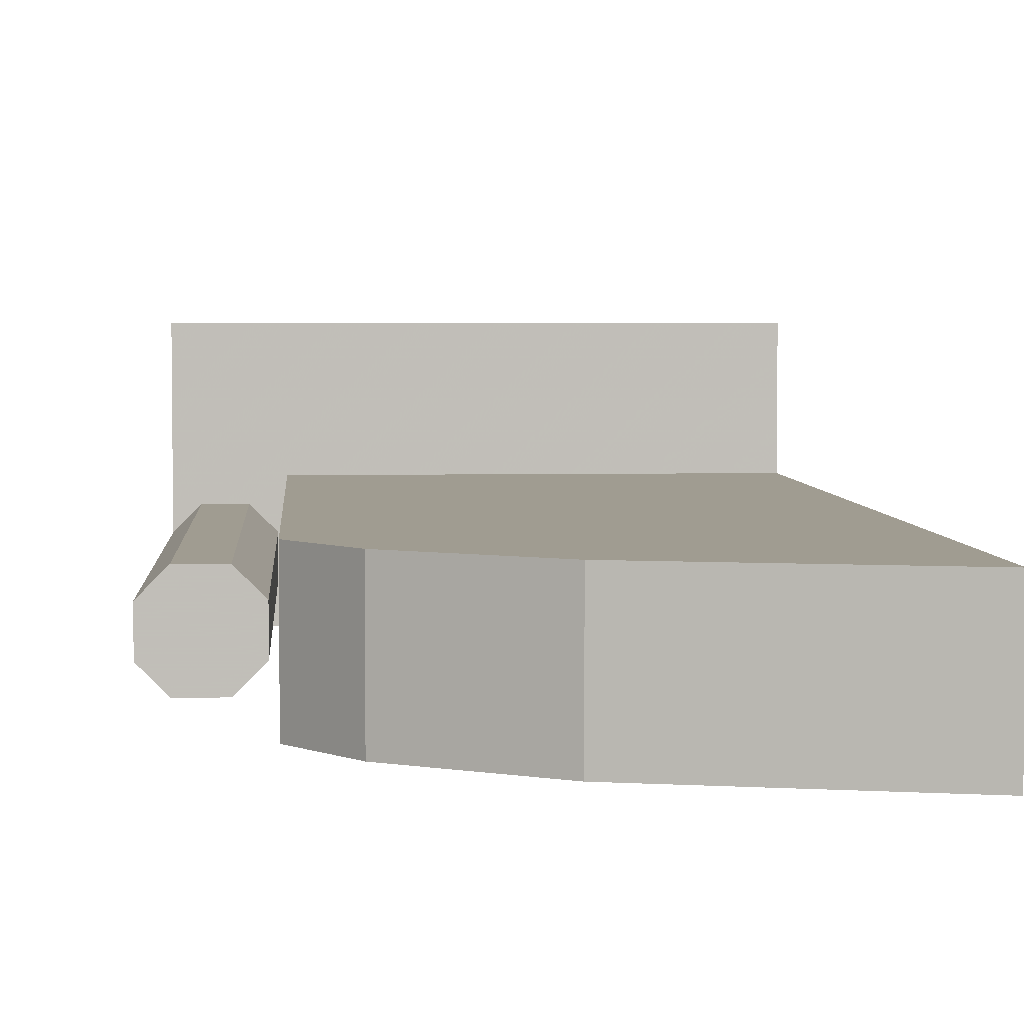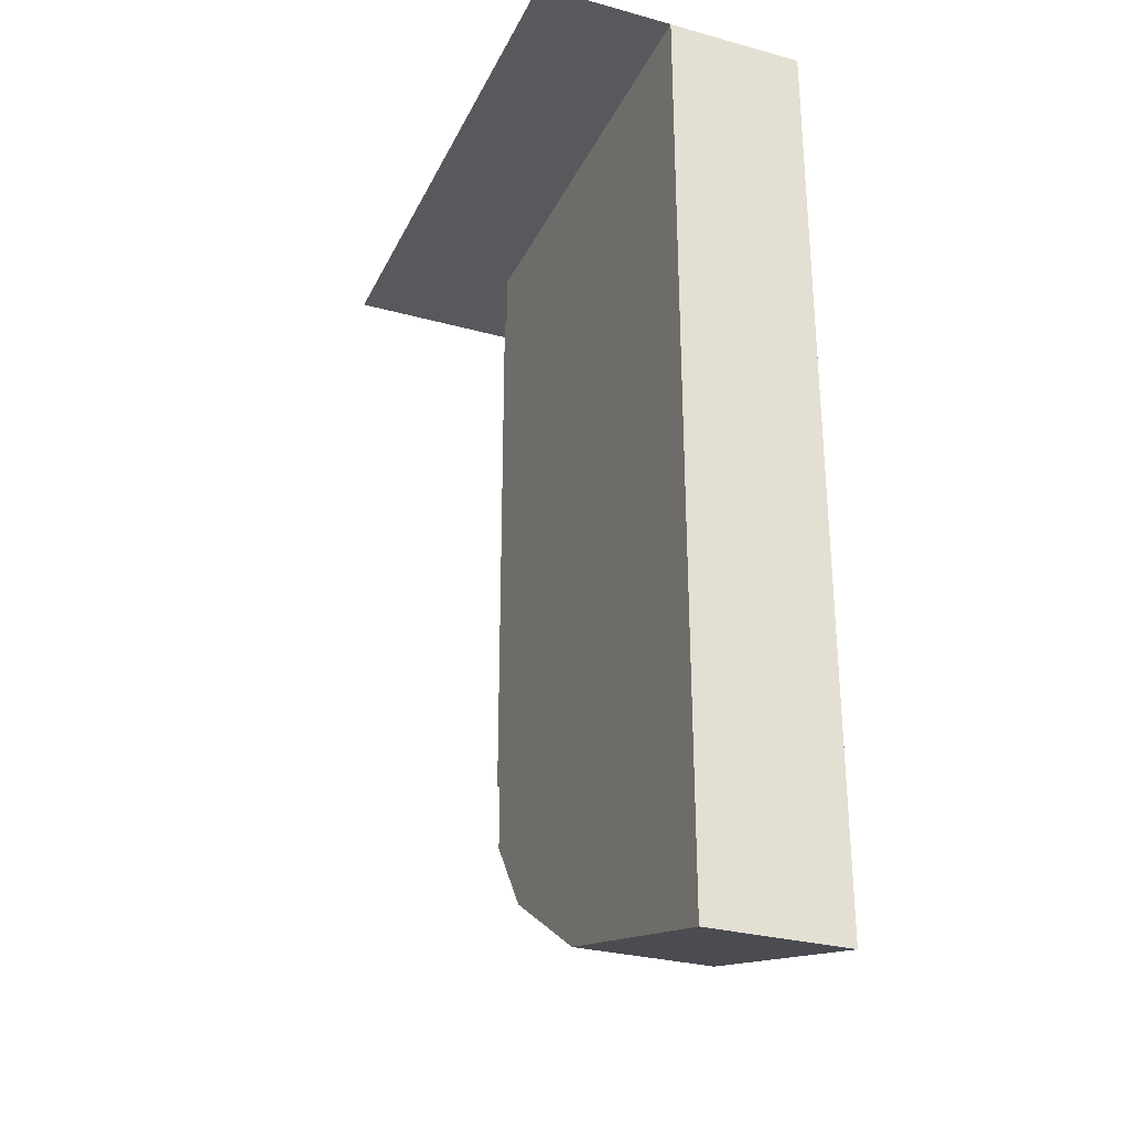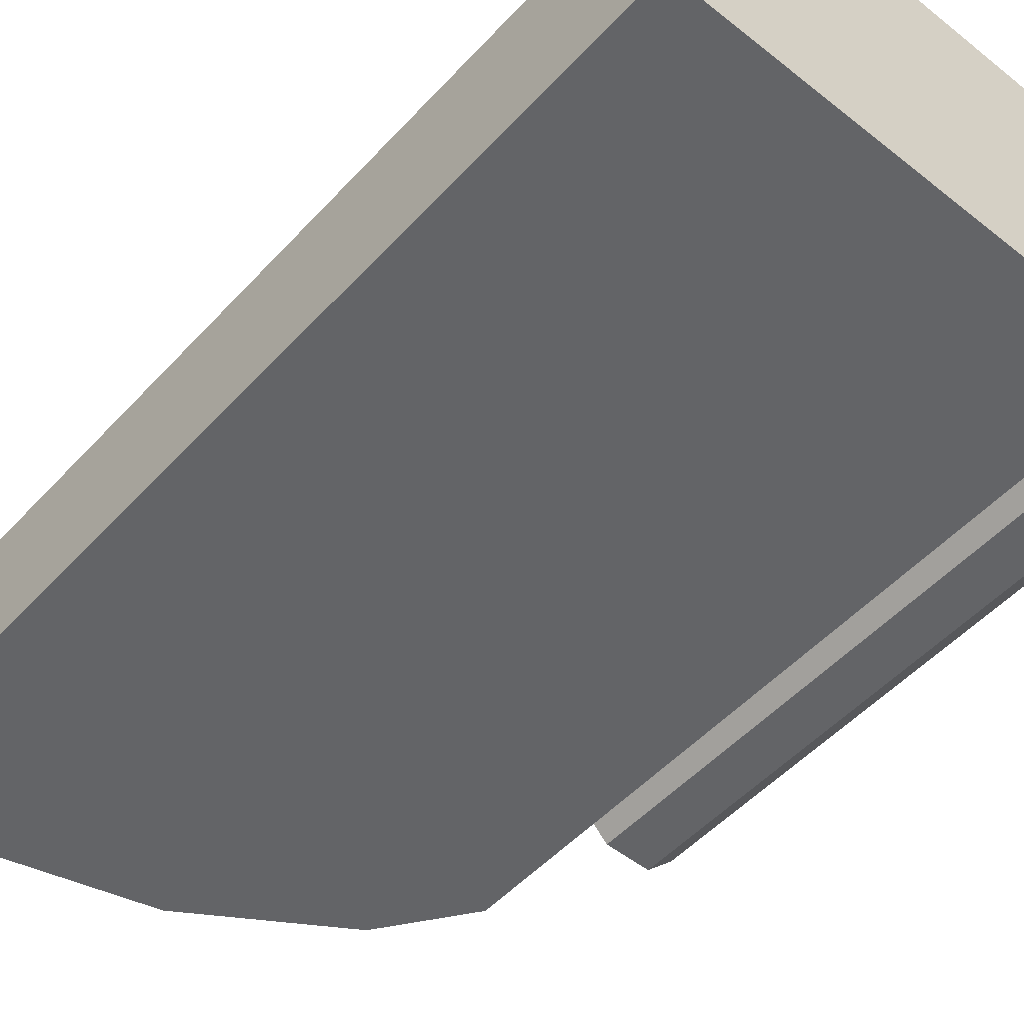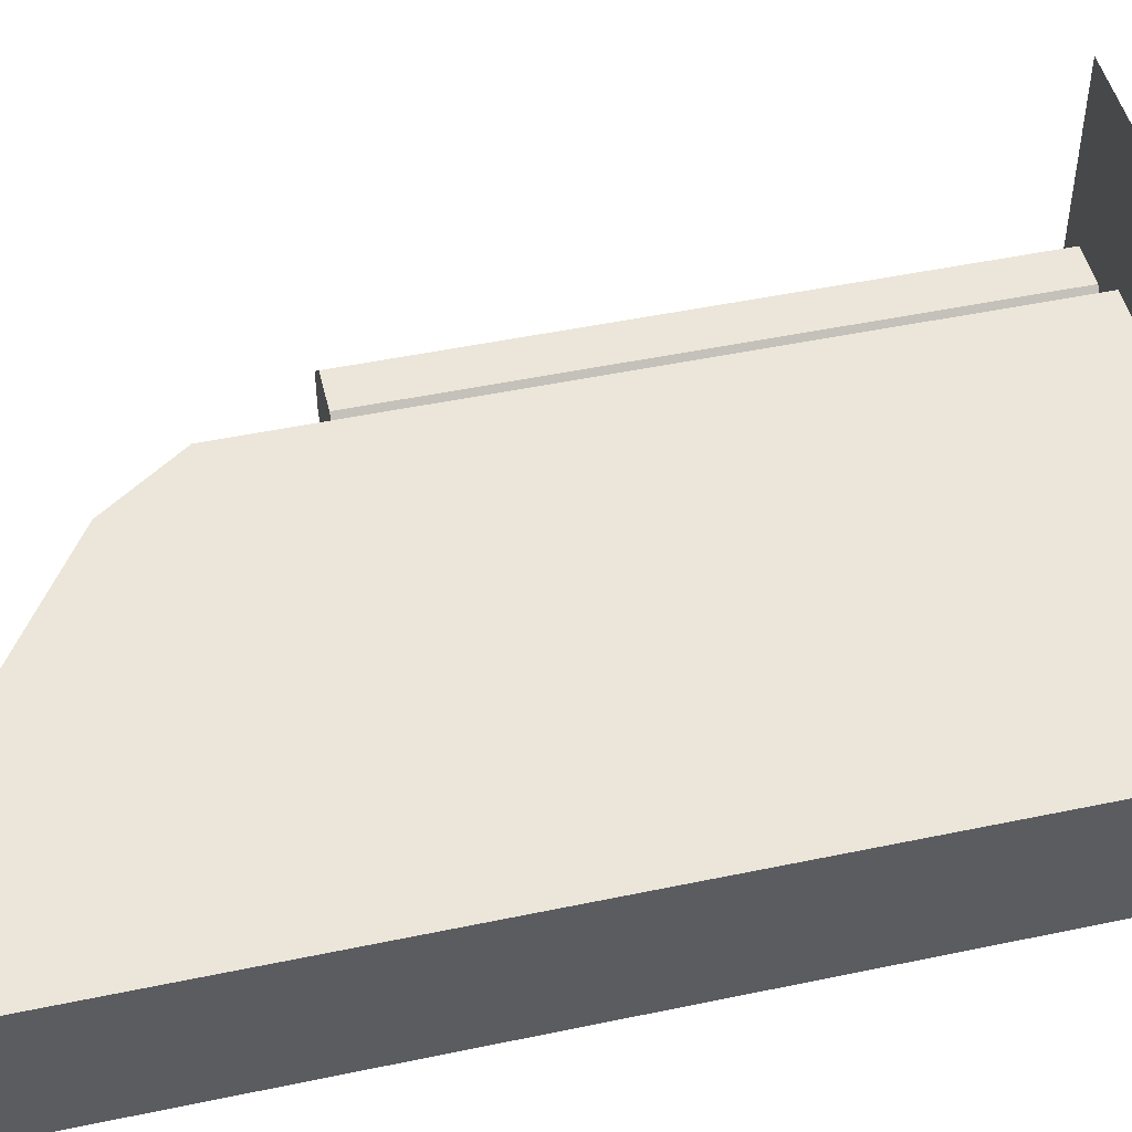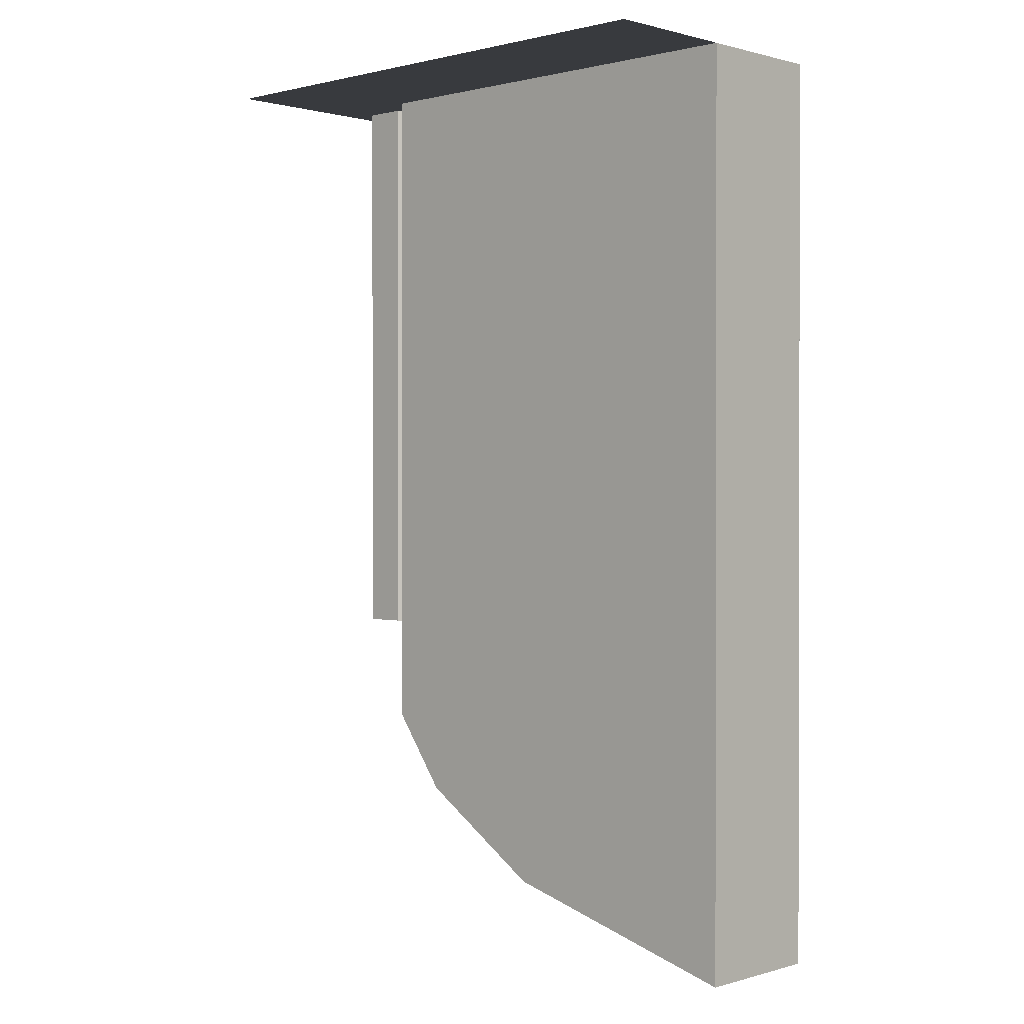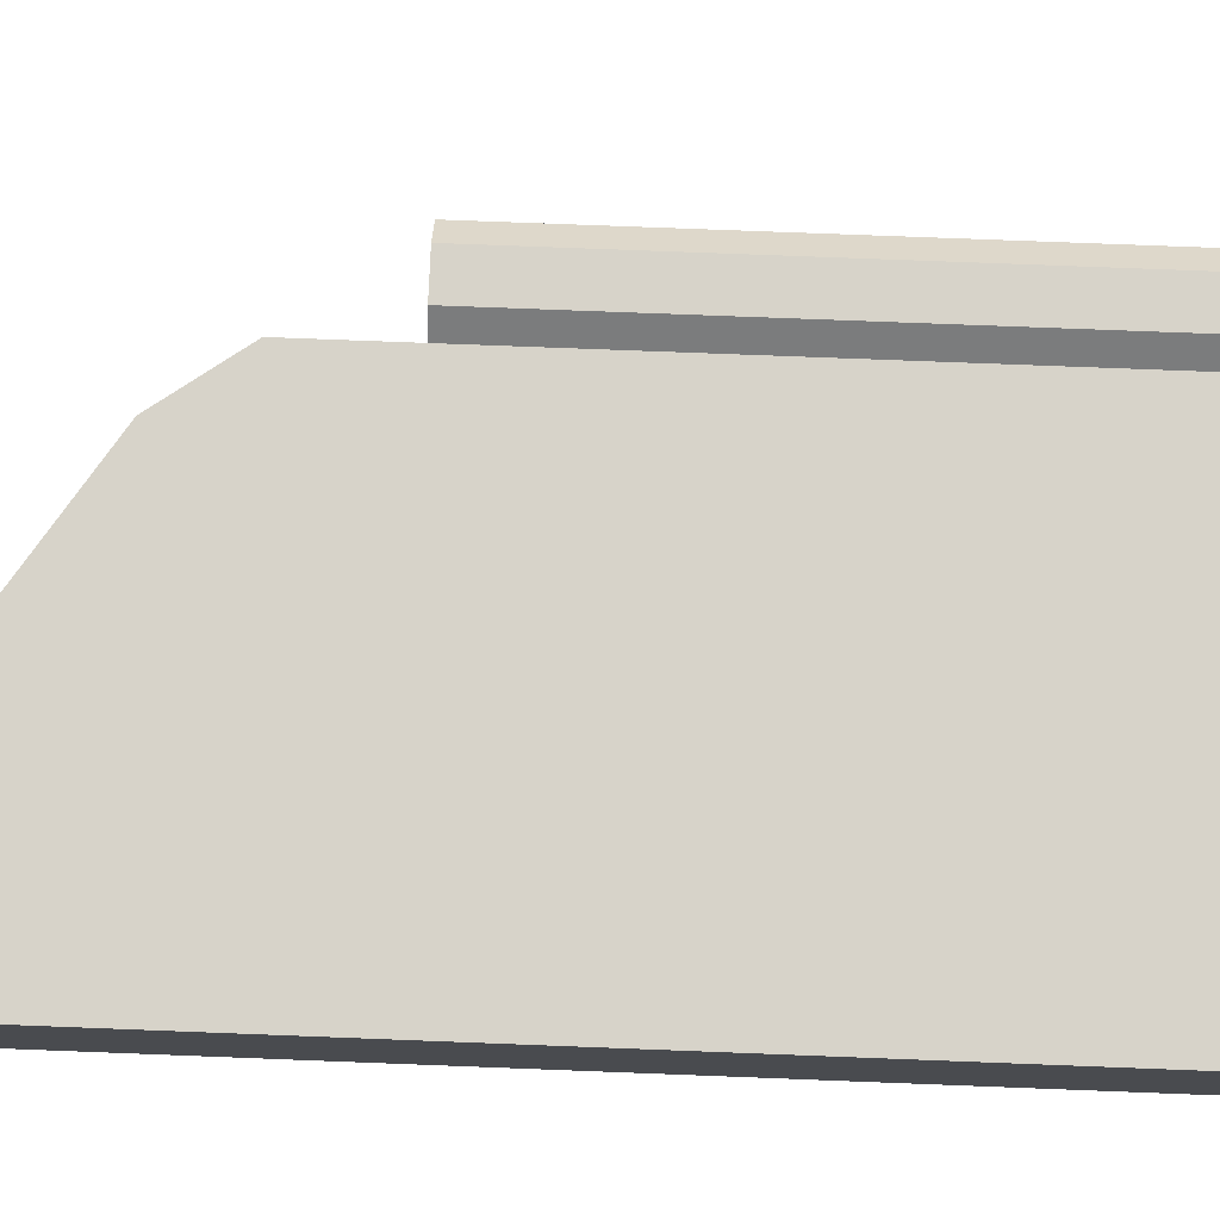
<metadata>
{"format":"obj","ext":"obj","renderer":"f3d","projection":"perspective","resolution":1024,"background":"white","views":[{"elev":4.3,"azim":-4.0,"up":"+Z"},{"elev":-29.4,"azim":68.0,"up":"+Y"},{"elev":-51.2,"azim":139.1,"up":"+Z"},{"elev":48.4,"azim":76.8,"up":"+Z"},{"elev":0.7,"azim":43.8,"up":"+Y"},{"elev":76.2,"azim":92.2,"up":"+Z"}]}
</metadata>
<code>
v -0.4766 0 -0.5
v -0.5 -0.5781 -0.5
v -0.625 -0.5781 -0.5
v -0.625 0 -0.5
v -0.5 -0.7344 -0.5
v -0.625 -0.7344 -0.5
v -0.3516 -0.6641 -0.5
v -0.4062 -0.7578 -0.5
v -0.5 -0.7266 -0.5
v -0.5 -0.5703 -0.5
v -0.2109 -0.6875 -0.5
v -0.2188 -0.7422 -0.5
v -0.08594 -0.6328 -0.5
v -0.125 -0.7188 -0.5
v 0.05469 -0.5391 -0.5
v -0.5469 -1.133 -0.5
v -0.625 -1.156 -0.5
v -0.5469 -1.359 -0.5
v -0.625 -1.344 -0.5
v -0.1641 -1.242 -0.5
v -0.4922 -1.281 -0.5
v -0.4922 -1.219 -0.5
v -0.5 -1.766 -0.5
v -0.625 -1.766 -0.5
v -0.5 -1.922 -0.5
v -0.625 -1.922 -0.5
v -0.4062 -1.734 -0.5
v -0.3516 -1.828 -0.5
v -0.2188 -1.75 -0.5
v -0.2109 -1.805 -0.5
v -0.125 -1.773 -0.5
v -0.08594 -1.859 -0.5
v 0.05469 -1.953 -0.5
v -0.5 -2.375 -0.5
v -0.625 -2.234 -0.5
v -0.5078 -2.5 -0.5
v -0.625 -2.5 -0.5
v 0.8828 -2.375 -0.5
v 0.9141 -2.5 -0.5
v 1 -2.375 -0.5
v 1 -2.5 -0.5
v 1 -3.344 -0.5
v 0.9141 -3.227 -0.5
v 0.0625 -3.094 -0.5
v 0.1172 -3.016 -0.5
v -0.4219 -2.781 -0.5
v -0.3125 -2.75 -0.5
v 0.8828 -2.266 -0.5
v 0.8438 -2.094 -0.5
v 1 -2.078 -0.5
v 1 -2.234 -0.5
v 0.875 -1.922 -0.5
v 1 -1.922 -0.5
v 0.875 -1.766 -0.5
v 0.9219 -1.344 -0.5
v 1 -1.344 -0.5
v 1 -1.766 -0.5
v 0.6953 -1.789 -0.5
v 0.7578 -1.734 -0.5
v 0.6016 -1.648 -0.5
v 0.6719 -1.617 -0.5
v 0.6406 -1.469 -0.5
v 0.6875 -1.469 -0.5
v 0.7812 -1.398 -0.5
v 0.9219 -1.156 -0.5
v 1 -1.156 -0.5
v 0.875 -0.7344 -0.5
v 1 -0.7344 -0.5
v 0.875 -0.5781 -0.5
v 1 -0.5781 -0.5
v 0.8438 -0.4062 -0.5
v 1 -0.4219 -0.5
v 0.875 -0.2344 -0.5
v 1 -0.2656 -0.5
v 0.8438 0 -0.5
v 1 0 -0.5
v 0.3438 -0.3594 -0.5
v 0.1094 -0.5 -0.5
v 0.3125 -0.3281 -0.5
v 0.5156 -0.2031 -0.5
v 0.5312 -0.2969 -0.5
v 0.6875 -0.1719 -0.5
v 0.7188 -0.2969 -0.5
v 0.6875 -1.031 -0.5
v 0.7812 -1.102 -0.5
v 0.6406 -1.031 -0.5
v 0.6016 -0.8516 -0.5
v 0.6719 -0.8828 -0.5
v 0.6953 -0.7109 -0.5
v 0.7578 -0.7656 -0.5
v 0.5391 -1.25 -0.5
v 0.8672 -1.211 -0.5
v 0.8672 -1.273 -0.5
v 0.3438 -2.141 -0.5
v 0.3125 -2.172 -0.5
v 0.1094 -2 -0.5
v 0.5312 -2.203 -0.5
v 0.5156 -2.297 -0.5
v 0.7188 -2.203 -0.5
v 0.6875 -2.328 -0.5
v -1 0 -0.1875
v -1 -2.125 -0.1875
v -0.9062 -2.125 -0.09375
v -0.9062 0 -0.09375
v -0.6562 0 -0.1875
v -1 0 -0.3438
v -1 -2.125 -0.3438
v -0.6562 -2.125 -0.3438
v -0.75 -2.125 -0.09375
v -0.75 0 -0.09375
v -0.6562 -2.125 -0.1875
v -0.6562 0 -0.3438
v -0.75 0 -0.4375
v -0.9062 0 -0.4375
v -0.9062 -2.125 -0.4375
v -0.75 -2.125 -0.4375
v -0.625 0.01562 -0.5
v -0.625 -2.5 0
v -0.625 0.01562 0
v 1 0 0
v 1 -2.5 0
v 1 -3.344 0
v -0.4219 -2.781 0
v 0.0625 -3.094 0
v -0.625 0 0
v -1 0 0.5
v 1 0 0.5
v -1 0 -0.5
v 0.9922 -0.01562 -0.5
v 1.008 -3.328 -0.5
v -0.5547 0 -0.5
v -0.5 -0.0625 0
v -0.5547 -3.312 0
v 0.8438 -0.0625 0
v 1 -0.007812 -0.875
v 1 -3.422 -0.8672
v 1 0 0.3438
v 0.01562 -3.383 -0.8281
v -0.9688 -2.047 -0.8281
v 0.02344 -3.391 0.3906
v 0.4766 -3.391 -0.8281
v -0.8984 -2.461 -0.8281
v 0.4844 -3.391 0.3906
v 1.328 -3.445 -0.8281
v -0.2734 -3 -0.8281
v 1.344 -3.445 0.3906
v -0.4766 0 -0.5
v -0.4766 0 -0.5
v -0.4766 0 -0.5
v -0.4766 0 -0.5
v -0.4766 0 -0.5
v -0.4766 0 -0.5
f 1 2 3
f 1 3 4
f 2 5 6
f 2 6 3
f 7 8 9
f 7 9 10
f 11 12 8
f 11 8 7
f 13 14 12
f 13 12 11
f 14 13 15
f 5 16 17
f 5 17 6
f 16 18 19
f 16 19 17
f 20 21 22
f 22 21 16
f 16 21 18
f 18 23 24
f 18 24 19
f 23 25 26
f 23 26 24
f 27 28 25
f 27 25 23
f 29 30 28
f 29 28 27
f 31 32 30
f 31 30 29
f 31 33 32
f 25 34 35
f 25 35 26
f 34 36 37
f 34 37 35
f 36 34 38
f 36 38 39
f 39 38 40
f 39 40 41
f 39 41 42
f 39 42 43
f 43 42 44
f 43 44 45
f 45 44 46
f 45 46 47
f 47 46 37
f 47 37 36
f 48 49 50
f 48 50 51
f 48 51 38
f 38 51 40
f 49 52 53
f 49 53 50
f 54 55 56
f 54 56 57
f 54 57 52
f 54 52 58
f 54 58 59
f 59 58 60
f 59 60 61
f 61 60 62
f 61 62 63
f 63 62 64
f 52 57 53
f 55 65 66
f 55 66 56
f 65 67 68
f 65 68 66
f 67 69 70
f 67 70 68
f 69 71 72
f 69 72 70
f 71 73 74
f 71 74 72
f 73 75 76
f 73 76 74
f 77 78 79
f 77 79 80
f 77 80 81
f 81 80 82
f 81 82 83
f 83 82 73
f 83 73 71
f 84 85 86
f 84 86 87
f 84 87 88
f 88 87 89
f 88 89 90
f 90 89 69
f 90 69 67
f 91 92 93
f 93 92 55
f 55 92 65
f 94 95 96
f 95 94 97
f 95 97 98
f 98 97 99
f 98 99 100
f 100 99 49
f 100 49 48
f 101 102 103
f 101 103 104
f 101 104 105
f 101 105 106
f 101 106 102
f 102 106 107
f 102 107 108
f 102 108 103
f 103 108 109
f 103 109 104
f 104 109 110
f 104 110 105
f 105 110 111
f 105 111 108
f 105 108 112
f 105 112 113
f 105 113 114
f 105 114 106
f 106 114 107
f 107 114 115
f 107 115 108
f 108 115 116
f 108 116 112
f 112 116 113
f 113 116 115
f 113 115 114
f 110 109 111
f 111 109 108
f 117 37 118
f 117 118 119
f 41 42 37
f 41 37 76
f 41 76 120
f 41 120 121
f 41 121 122
f 41 122 42
f 42 122 44
f 42 44 37
f 37 44 46
f 37 46 123
f 37 123 118
f 118 123 124
f 118 124 122
f 118 122 121
f 118 121 125
f 125 121 120
f 76 37 4
f 124 123 46
f 124 46 44
f 124 44 122
f 126 127 76
f 126 76 128

</code>
